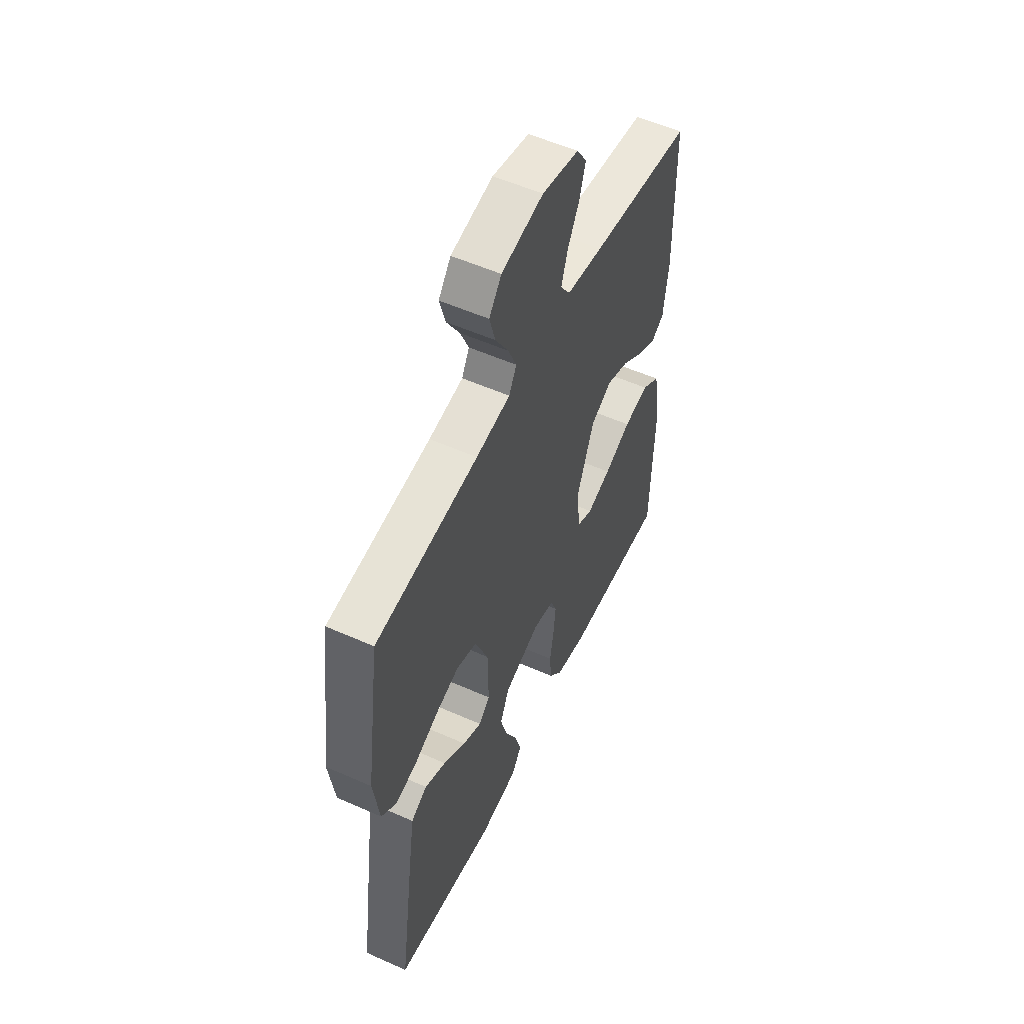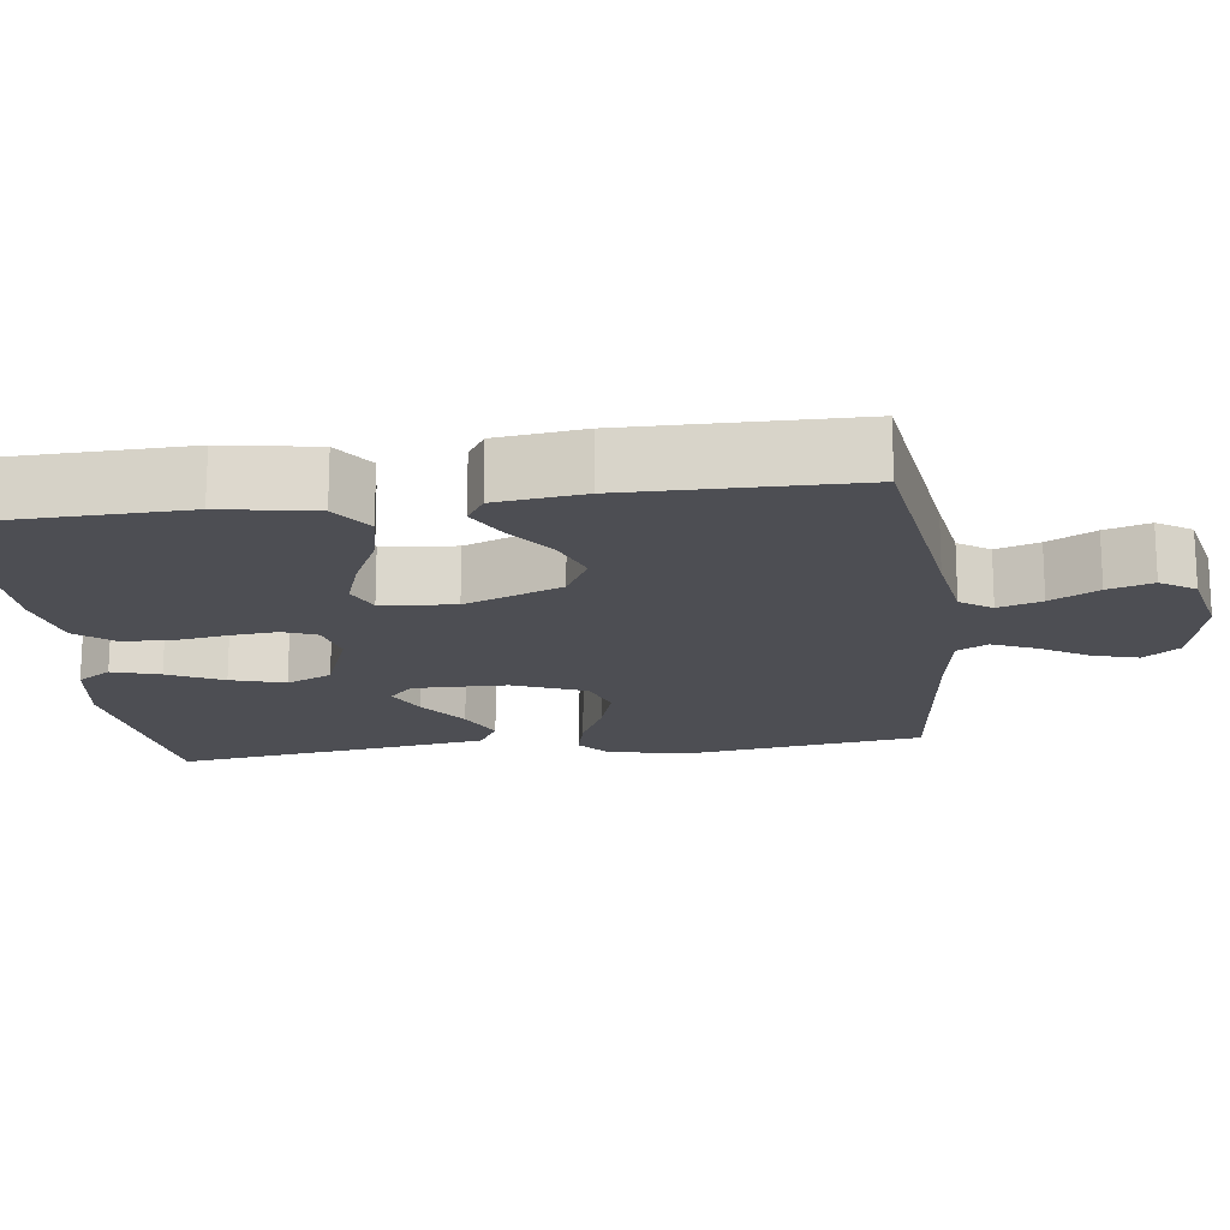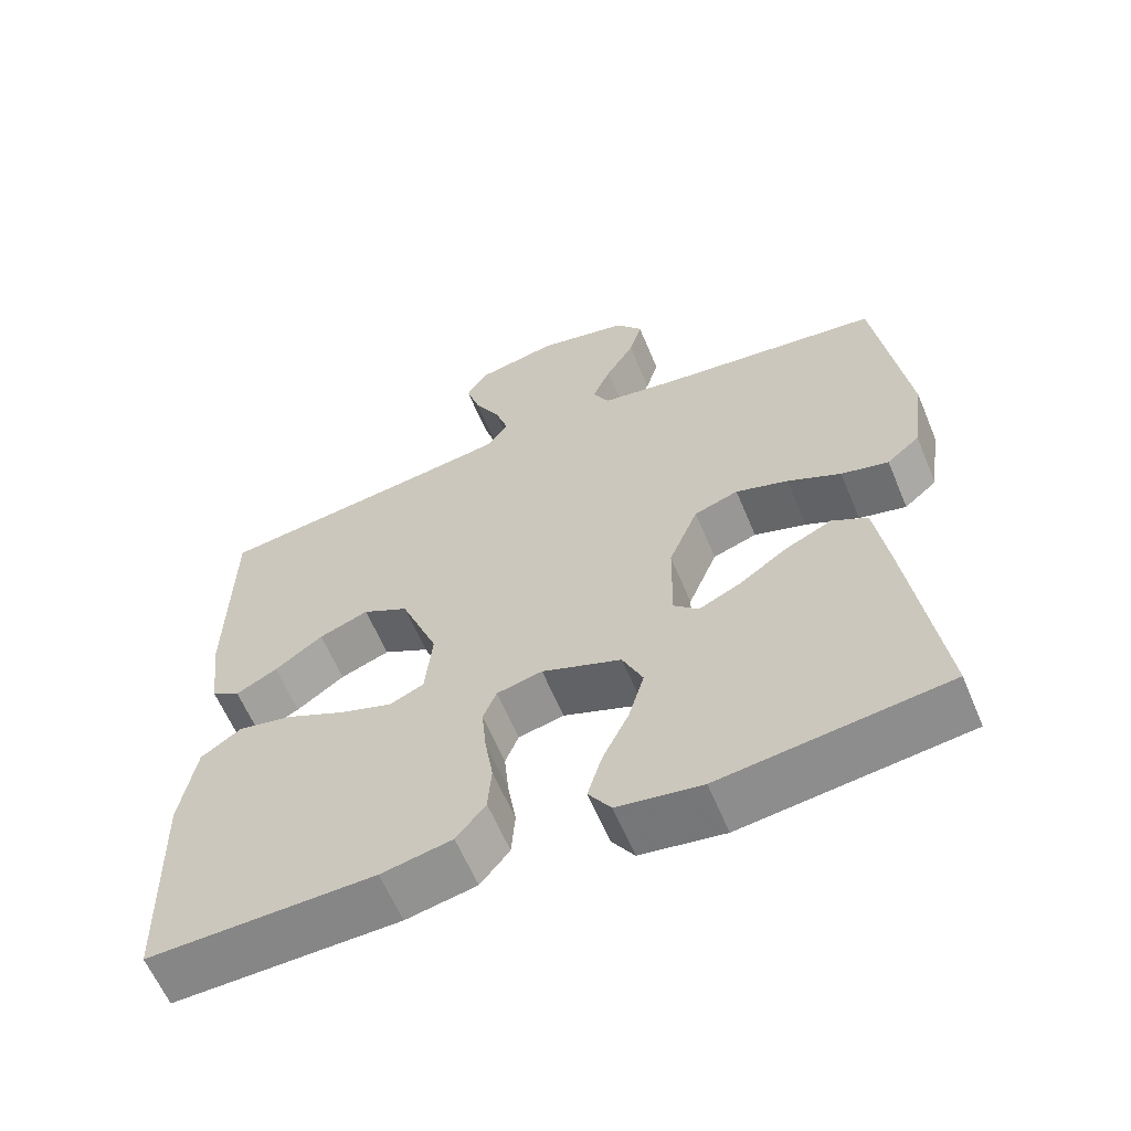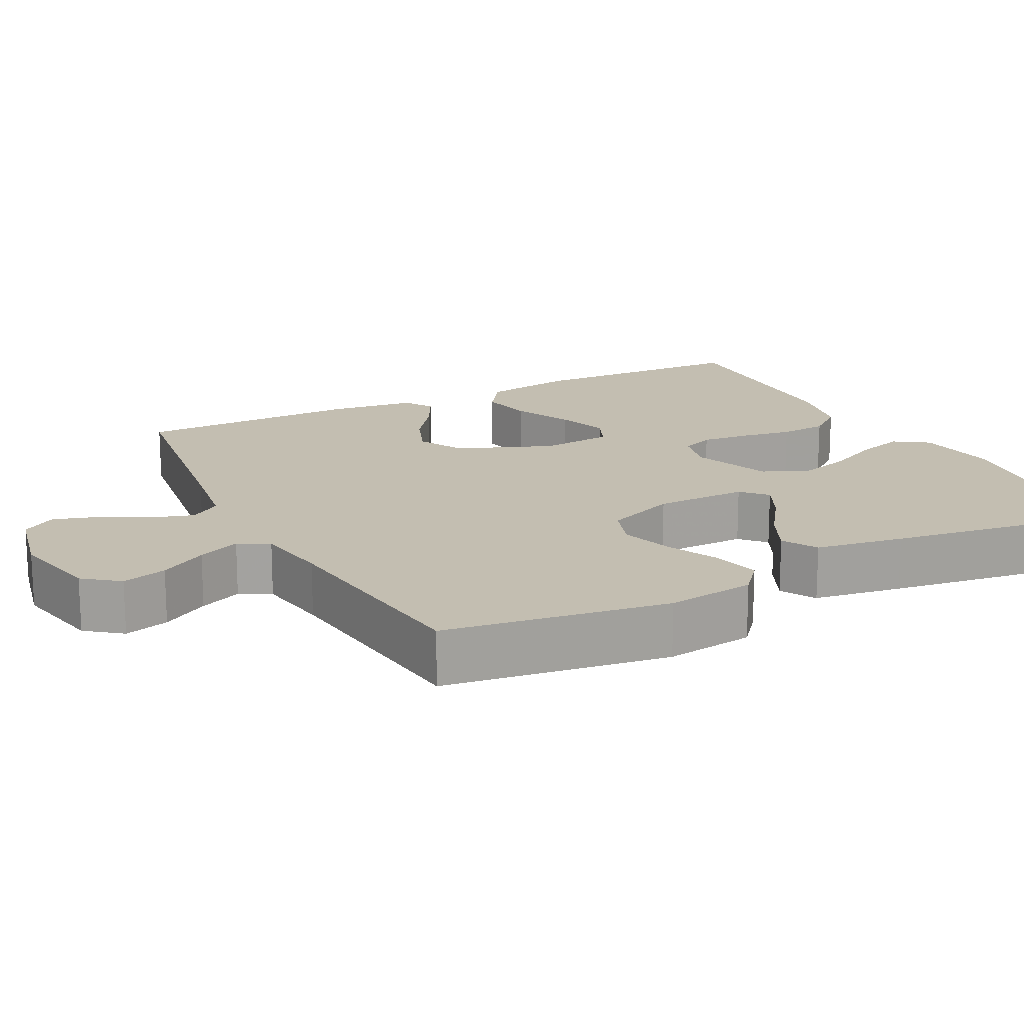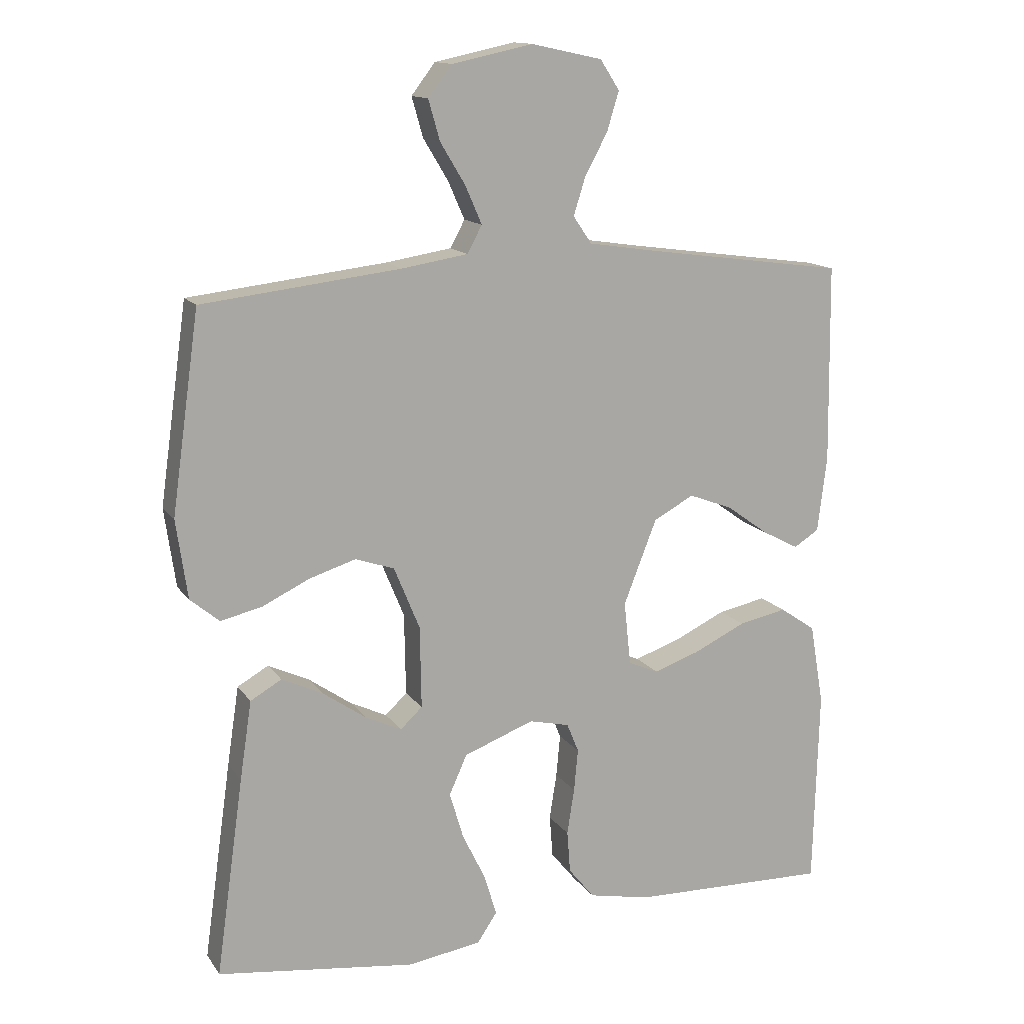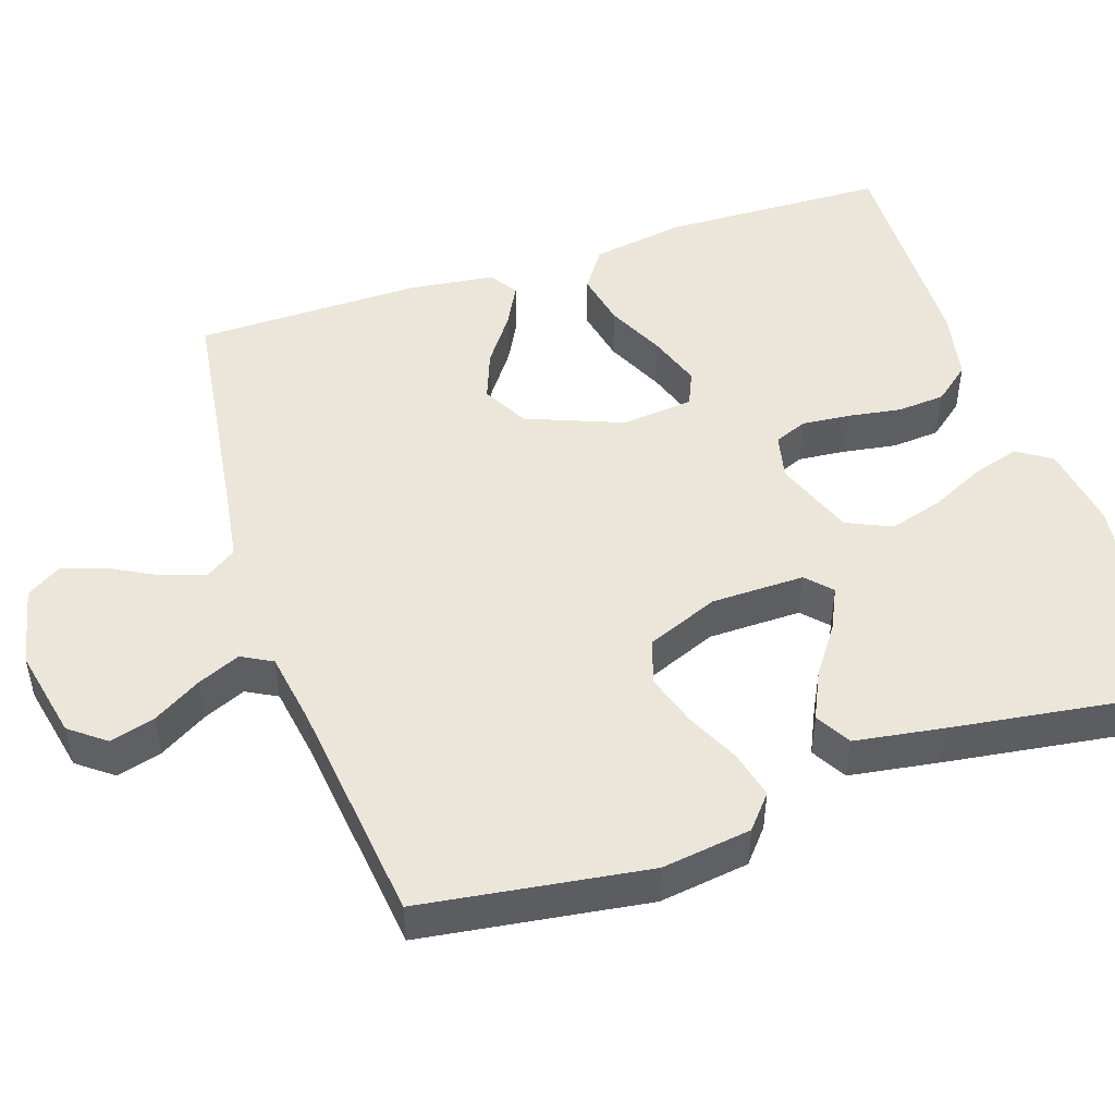
<metadata>
{"format":"obj","ext":"obj","renderer":"f3d","projection":"perspective","resolution":1024,"background":"white","views":[{"elev":54.8,"azim":115.2,"up":"+Z"},{"elev":-17.3,"azim":-82.6,"up":"+Y"},{"elev":-61.5,"azim":22.6,"up":"+Z"},{"elev":17.2,"azim":63.0,"up":"+Y"},{"elev":13.9,"azim":157.9,"up":"+Z"},{"elev":48.5,"azim":71.7,"up":"+Y"}]}
</metadata>
<code>
v 0.5 0.07 -0.5
v 0.2 0.07 -0.538
v 0.088 0.07 -0.521
v 0.058 0.07 -0.476
v 0.077 0.07 -0.413
v 0.112 0.07 -0.341
v 0.133 0.07 -0.27
v 0.106 0.07 -0.21
v 0 0.07 -0.17
v -0.061 0.07 -0.184
v -0.079 0.07 -0.228
v -0.073 0.07 -0.292
v -0.062 0.07 -0.362
v -0.067 0.07 -0.426
v -0.106 0.07 -0.474
v -0.2 0.07 -0.493
v -0.5 0.07 -0.5
v -0.508 0.07 -0.2
v -0.487 0.07 -0.077
v -0.433 0.07 -0.04
v -0.36 0.07 -0.055
v -0.282 0.07 -0.092
v -0.212 0.07 -0.116
v -0.166 0.07 -0.096
v -0.156 0.07 0
v -0.206 0.07 0.128
v -0.267 0.07 0.161
v -0.333 0.07 0.136
v -0.397 0.07 0.09
v -0.452 0.07 0.061
v -0.49 0.07 0.085
v -0.504 0.07 0.2
v -0.5 0.07 0.5
v -0.2 0.07 0.541
v -0.094 0.07 0.557
v -0.066 0.07 0.598
v -0.084 0.07 0.655
v -0.118 0.07 0.718
v -0.136 0.07 0.777
v -0.107 0.07 0.822
v 0 0.07 0.845
v 0.122 0.07 0.819
v 0.158 0.07 0.772
v 0.141 0.07 0.712
v 0.103 0.07 0.649
v 0.078 0.07 0.592
v 0.1 0.07 0.551
v 0.2 0.07 0.535
v 0.5 0.07 0.5
v 0.542 0.07 0.2
v 0.525 0.07 0.081
v 0.481 0.07 0.044
v 0.418 0.07 0.059
v 0.347 0.07 0.093
v 0.277 0.07 0.115
v 0.218 0.07 0.095
v 0.179 0.07 0
v 0.177 0.07 -0.124
v 0.21 0.07 -0.155
v 0.265 0.07 -0.129
v 0.331 0.07 -0.083
v 0.393 0.07 -0.054
v 0.44 0.07 -0.081
v 0.458 0.07 -0.2
v 0.5 0 -0.5
v 0.2 0 -0.538
v 0.088 0 -0.521
v 0.058 0 -0.476
v 0.077 0 -0.413
v 0.112 0 -0.341
v 0.133 0 -0.27
v 0.106 0 -0.21
v 0 0 -0.17
v -0.061 0 -0.184
v -0.079 0 -0.228
v -0.073 0 -0.292
v -0.062 0 -0.362
v -0.067 0 -0.426
v -0.106 0 -0.474
v -0.2 0 -0.493
v -0.5 0 -0.5
v -0.508 0 -0.2
v -0.487 0 -0.077
v -0.433 0 -0.04
v -0.36 0 -0.055
v -0.282 0 -0.092
v -0.212 0 -0.116
v -0.166 0 -0.096
v -0.156 0 0
v -0.206 0 0.128
v -0.267 0 0.161
v -0.333 0 0.136
v -0.397 0 0.09
v -0.452 0 0.061
v -0.49 0 0.085
v -0.504 0 0.2
v -0.5 0 0.5
v -0.2 0 0.541
v -0.094 0 0.557
v -0.066 0 0.598
v -0.084 0 0.655
v -0.118 0 0.718
v -0.136 0 0.777
v -0.107 0 0.822
v 0 0 0.845
v 0.122 0 0.819
v 0.158 0 0.772
v 0.141 0 0.712
v 0.103 0 0.649
v 0.078 0 0.592
v 0.1 0 0.551
v 0.2 0 0.535
v 0.5 0 0.5
v 0.542 0 0.2
v 0.525 0 0.081
v 0.481 0 0.044
v 0.418 0 0.059
v 0.347 0 0.093
v 0.277 0 0.115
v 0.218 0 0.095
v 0.179 0 0
v 0.177 0 -0.124
v 0.21 0 -0.155
v 0.265 0 -0.129
v 0.331 0 -0.083
v 0.393 0 -0.054
v 0.44 0 -0.081
v 0.458 0 -0.2
f 60 61 62 63
f 59 60 63 64
f 51 52 53 54
f 51 54 55
f 48 49 50 51
f 47 48 51 55
f 46 47 55 56
f 42 43 44 45
f 42 45 46
f 41 42 46
f 37 38 39 40
f 36 37 40 41
f 31 32 33 34
f 31 34 35
f 28 29 30 31
f 27 28 31 35
f 26 27 35 36
f 19 20 21 22
f 19 22 23
f 18 19 23
f 17 18 23
f 16 17 23 24
f 12 13 14 15
f 11 12 15 16
f 10 11 16 24
f 3 4 5 6
f 3 6 7
f 2 3 7
f 59 64 1 2
f 58 59 2 7
f 57 58 7 8
f 41 46 56 57
f 36 41 57 8
f 25 26 36 8
f 9 10 24 25
f 8 9 25
f 127 126 125 124
f 128 127 124 123
f 118 117 116 115
f 119 118 115
f 115 114 113 112
f 119 115 112 111
f 120 119 111 110
f 109 108 107 106
f 110 109 106
f 110 106 105
f 104 103 102 101
f 105 104 101 100
f 98 97 96 95
f 99 98 95
f 95 94 93 92
f 99 95 92 91
f 100 99 91 90
f 86 85 84 83
f 87 86 83
f 87 83 82
f 87 82 81
f 88 87 81 80
f 79 78 77 76
f 80 79 76 75
f 88 80 75 74
f 70 69 68 67
f 71 70 67
f 71 67 66
f 66 65 128 123
f 71 66 123 122
f 72 71 122 121
f 121 120 110 105
f 72 121 105 100
f 72 100 90 89
f 89 88 74 73
f 89 73 72
f 1 65 66 2
f 2 66 67 3
f 3 67 68 4
f 4 68 69 5
f 5 69 70 6
f 6 70 71 7
f 7 71 72 8
f 8 72 73 9
f 9 73 74 10
f 10 74 75 11
f 11 75 76 12
f 12 76 77 13
f 13 77 78 14
f 14 78 79 15
f 15 79 80 16
f 16 80 81 17
f 17 81 82 18
f 18 82 83 19
f 19 83 84 20
f 20 84 85 21
f 21 85 86 22
f 22 86 87 23
f 23 87 88 24
f 24 88 89 25
f 25 89 90 26
f 26 90 91 27
f 27 91 92 28
f 28 92 93 29
f 29 93 94 30
f 30 94 95 31
f 31 95 96 32
f 32 96 97 33
f 33 97 98 34
f 34 98 99 35
f 35 99 100 36
f 36 100 101 37
f 37 101 102 38
f 38 102 103 39
f 39 103 104 40
f 40 104 105 41
f 41 105 106 42
f 42 106 107 43
f 43 107 108 44
f 44 108 109 45
f 45 109 110 46
f 46 110 111 47
f 47 111 112 48
f 48 112 113 49
f 49 113 114 50
f 50 114 115 51
f 51 115 116 52
f 52 116 117 53
f 53 117 118 54
f 54 118 119 55
f 55 119 120 56
f 56 120 121 57
f 57 121 122 58
f 58 122 123 59
f 59 123 124 60
f 60 124 125 61
f 61 125 126 62
f 62 126 127 63
f 63 127 128 64
f 64 128 65 1

</code>
